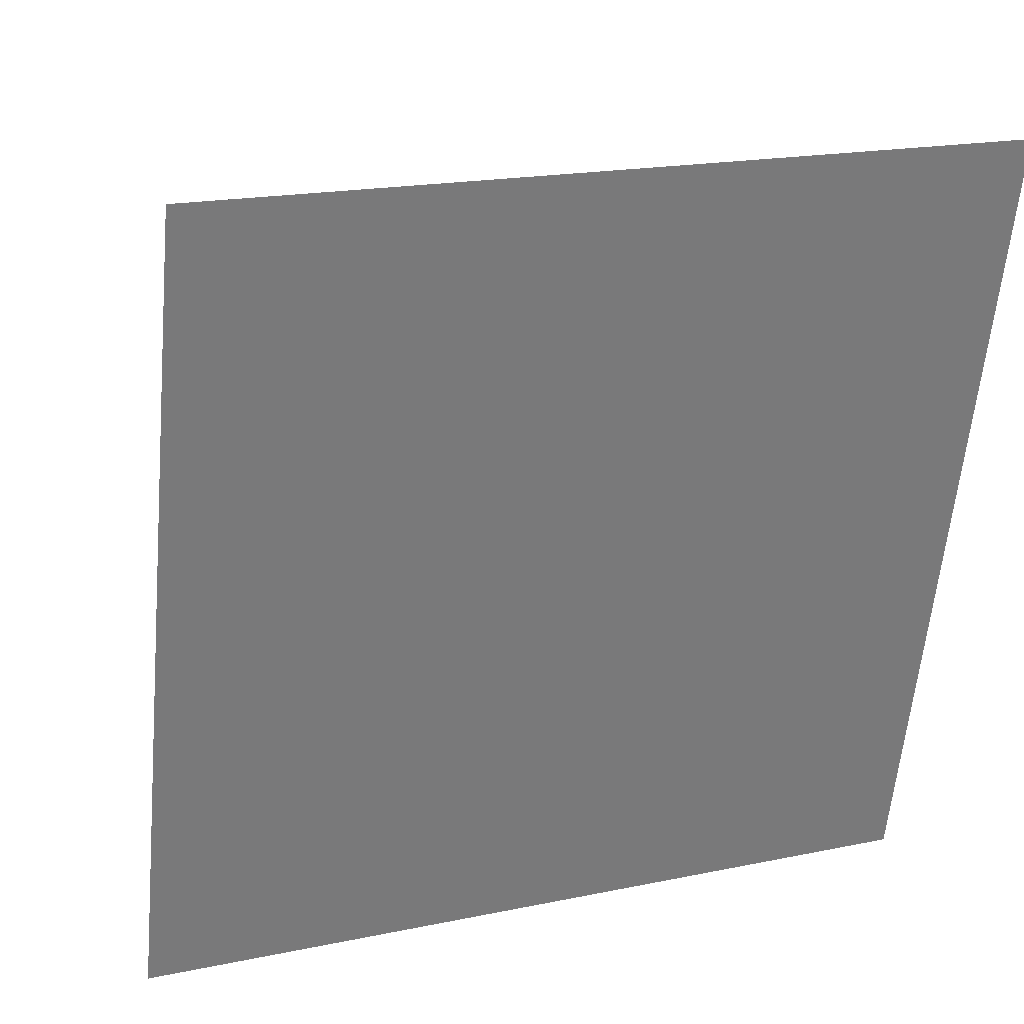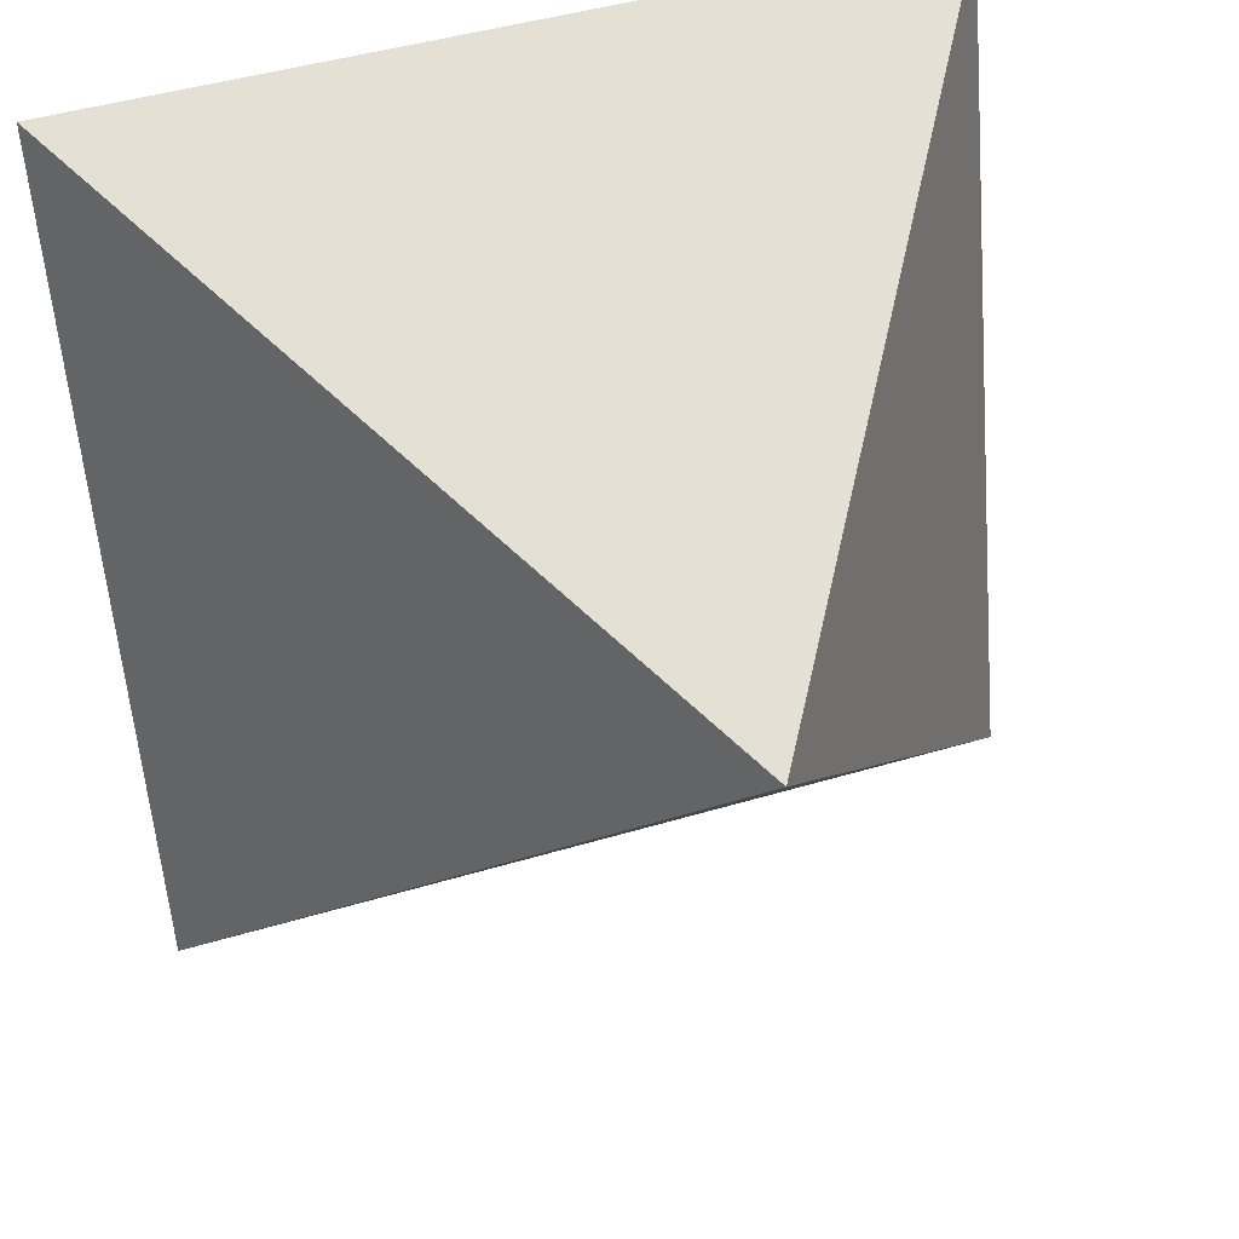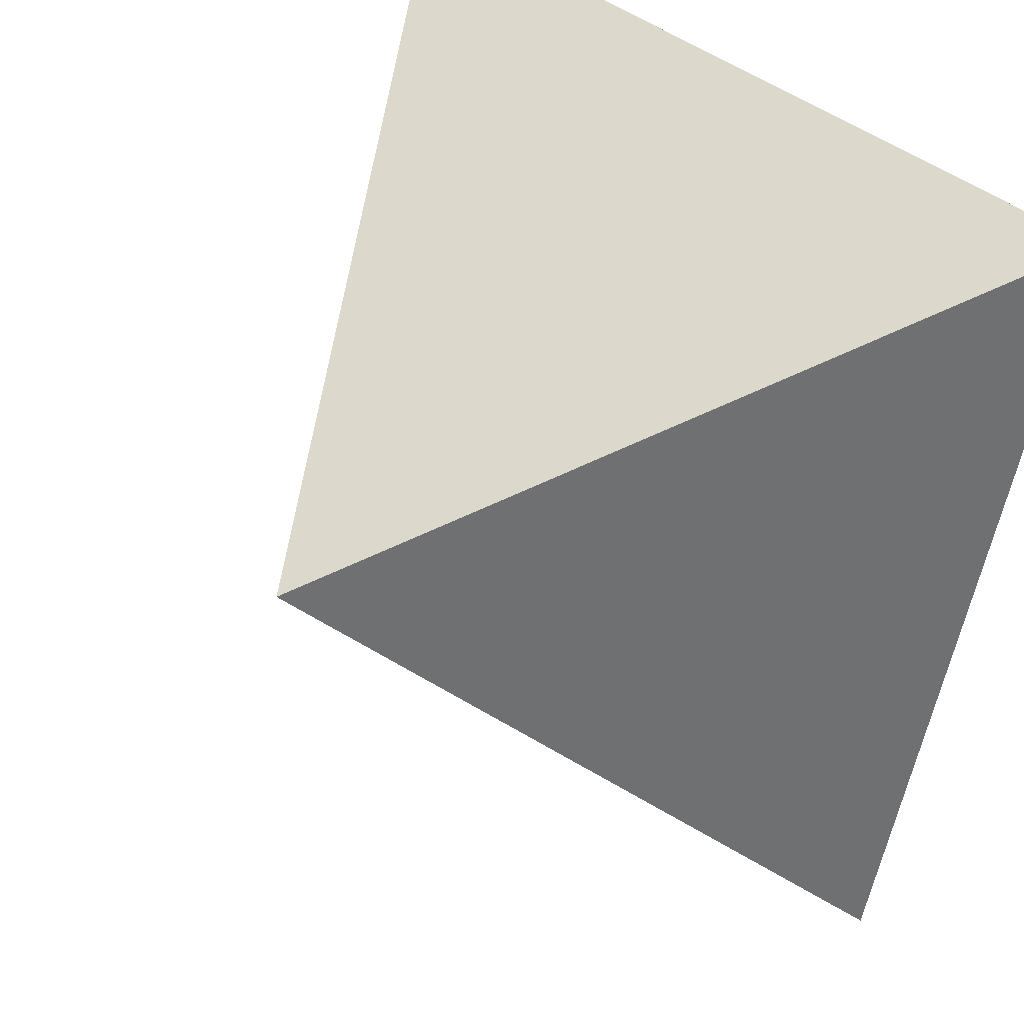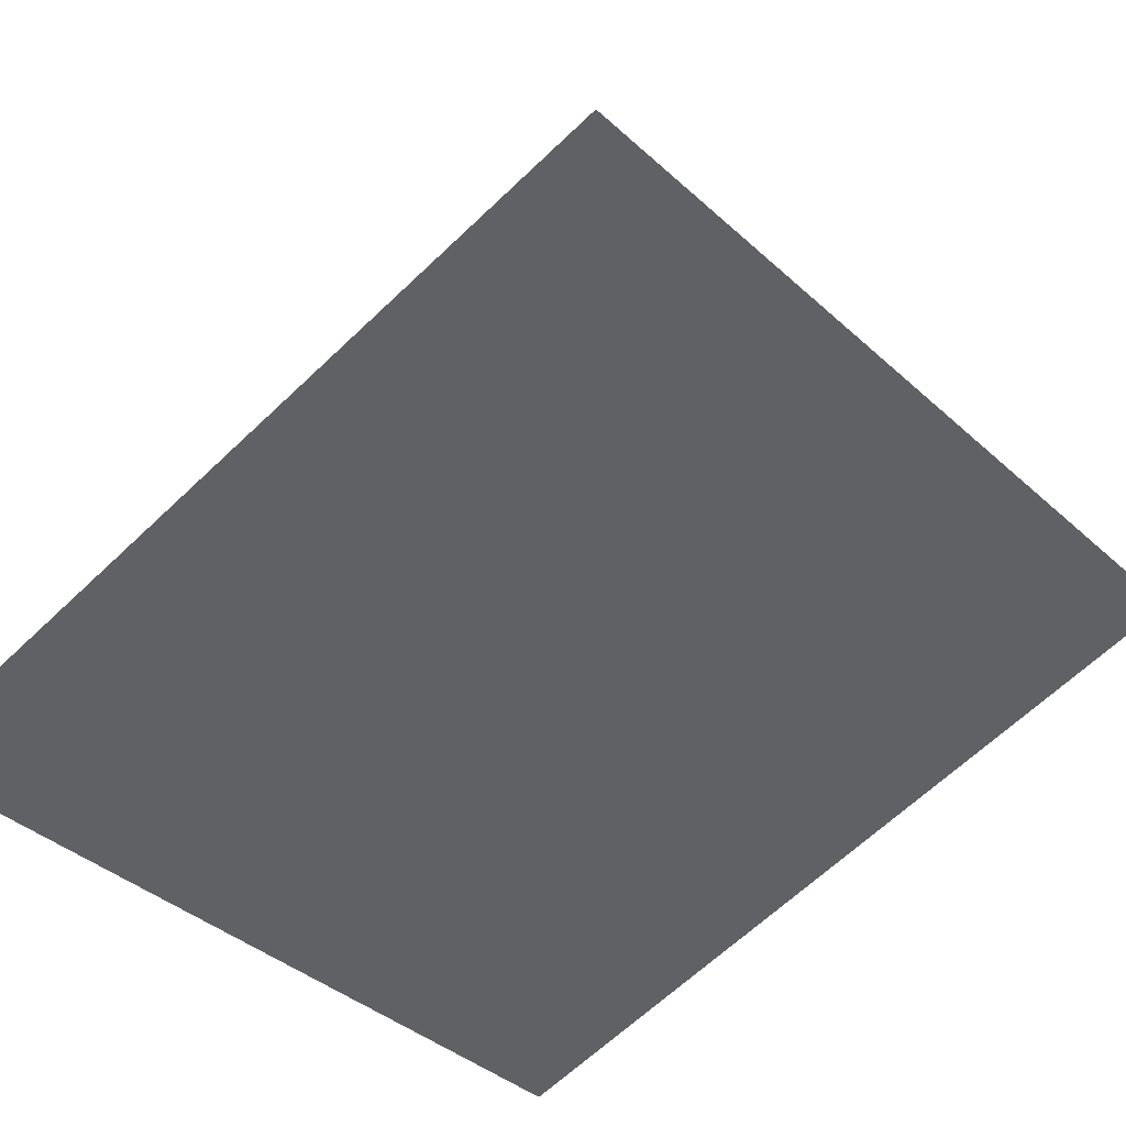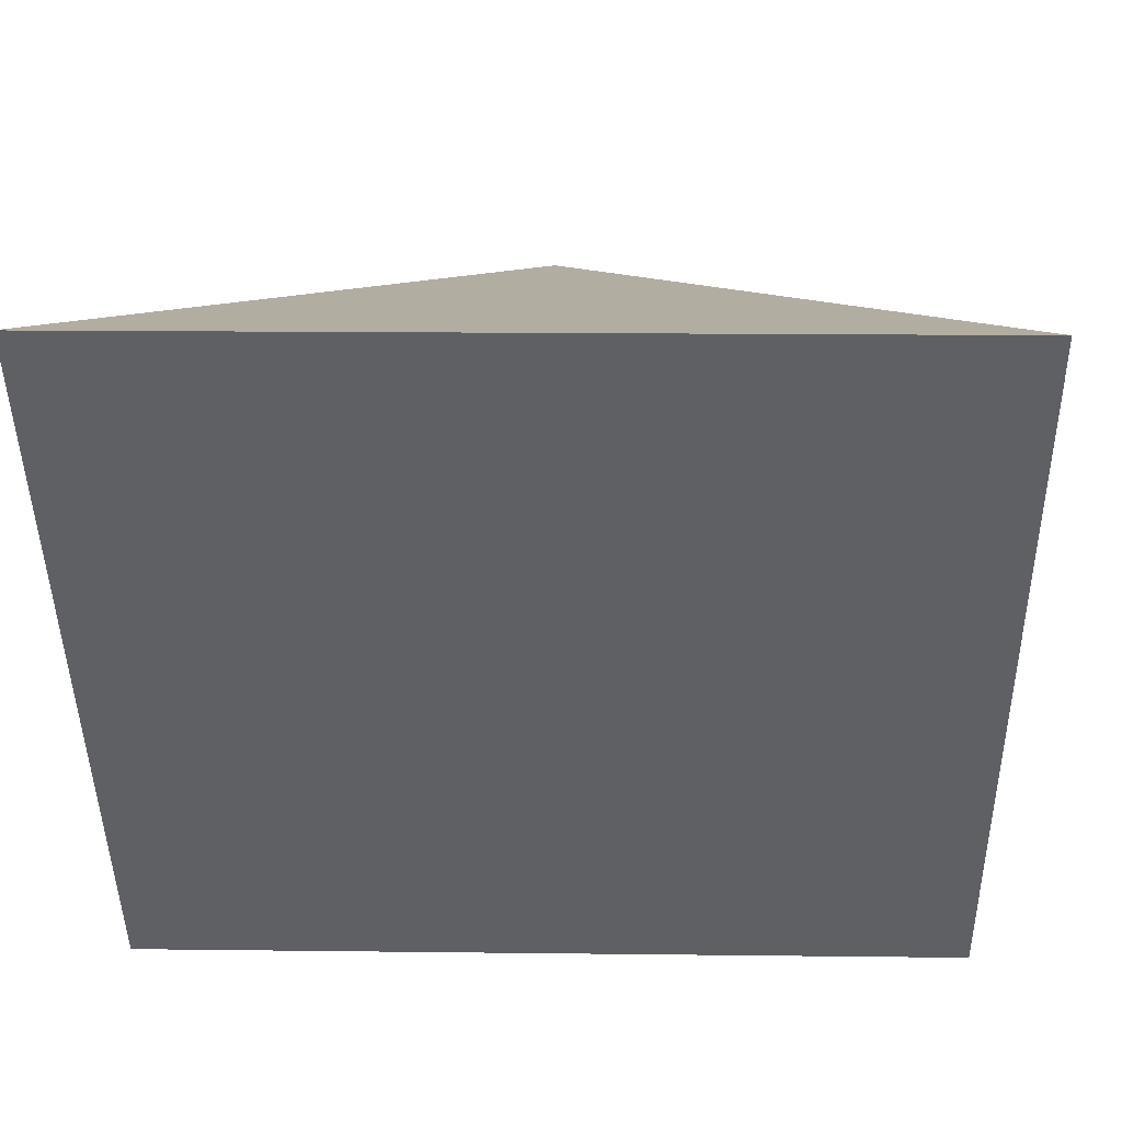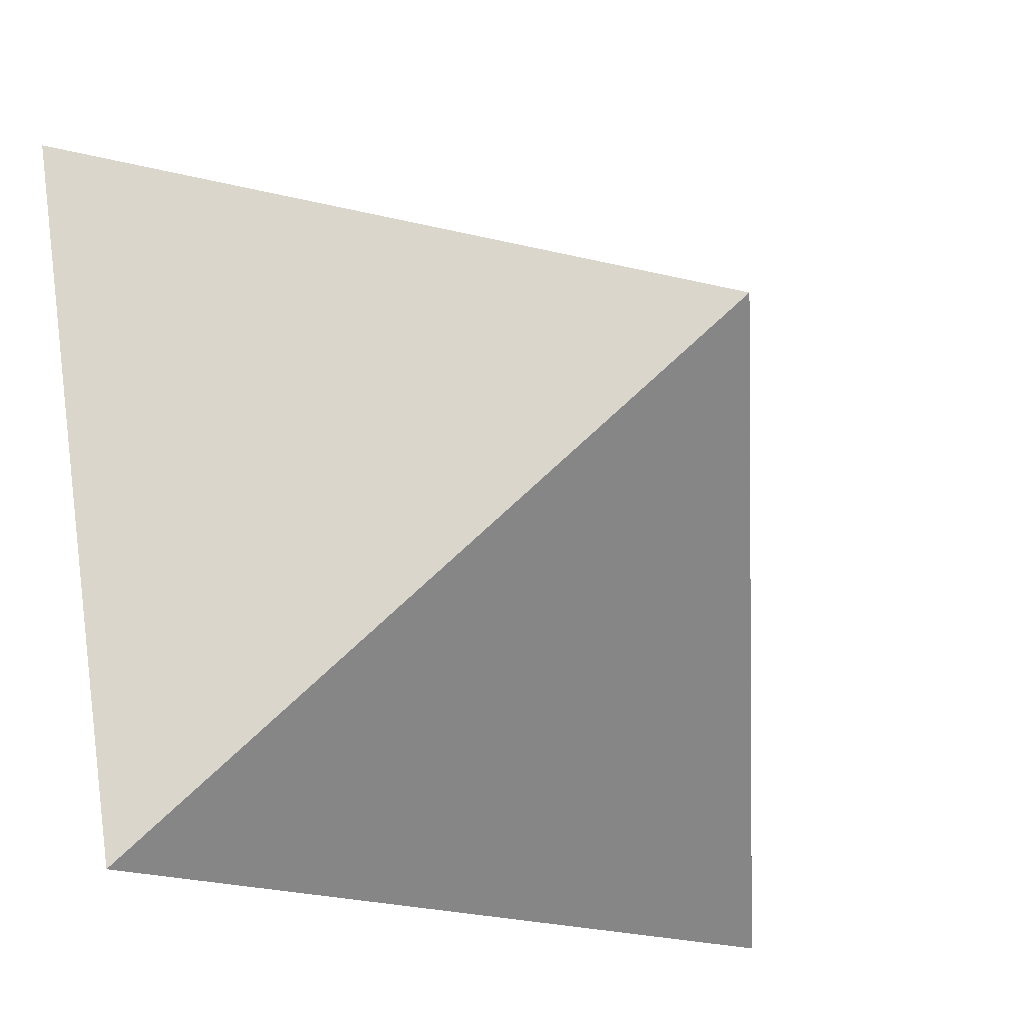
<metadata>
{"format":"obj","ext":"obj","renderer":"f3d","projection":"perspective","resolution":1024,"background":"white","views":[{"elev":16.9,"azim":-18.6,"up":"+Z"},{"elev":45.9,"azim":164.5,"up":"+Z"},{"elev":44.3,"azim":-133.8,"up":"+Z"},{"elev":-58.3,"azim":43.5,"up":"+Y"},{"elev":32.3,"azim":5.2,"up":"+Z"},{"elev":-16.9,"azim":144.0,"up":"+Z"}]}
</metadata>
<code>
v -0.4272 -0.438 0.3562
v 0.476 -0.378 0.3628
v 0.467 -0.145 -0.5119
v -0.4362 -0.205 -0.5185
v -0.01993 0.2915 0.07784
f 1 2 5
f 2 3 5
f 3 4 5
f 4 1 5
f 1 4 3
f 1 3 2

</code>
